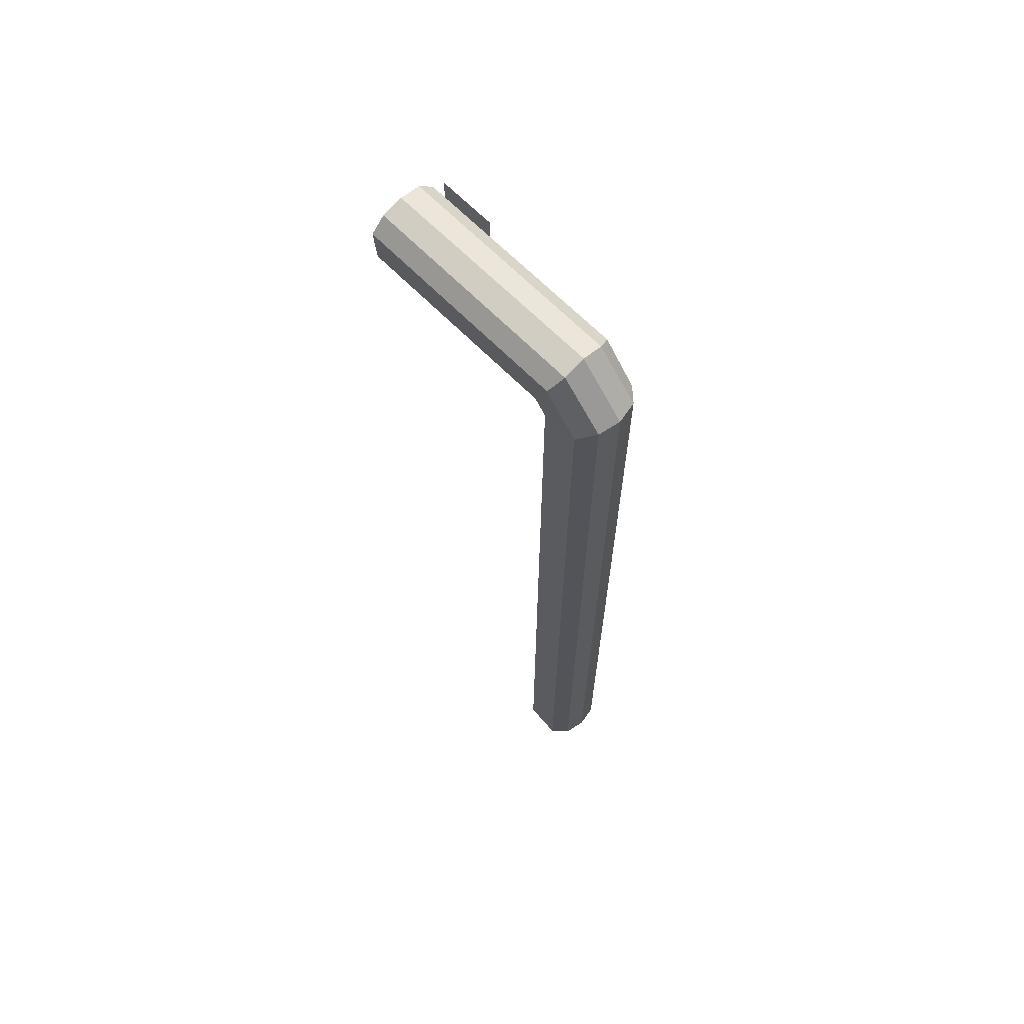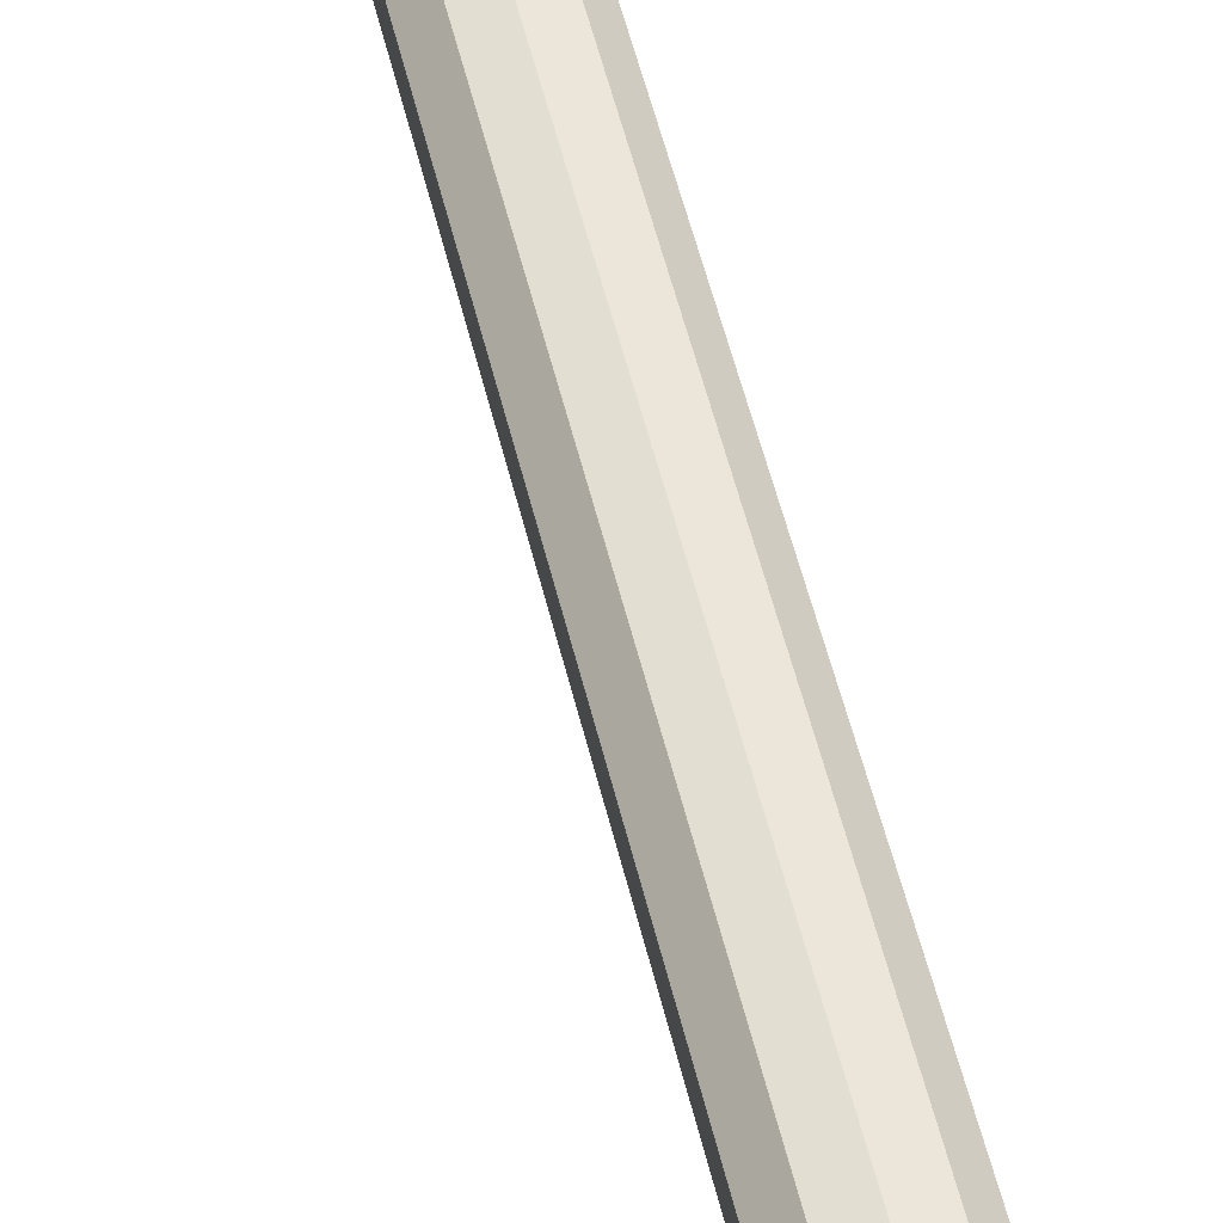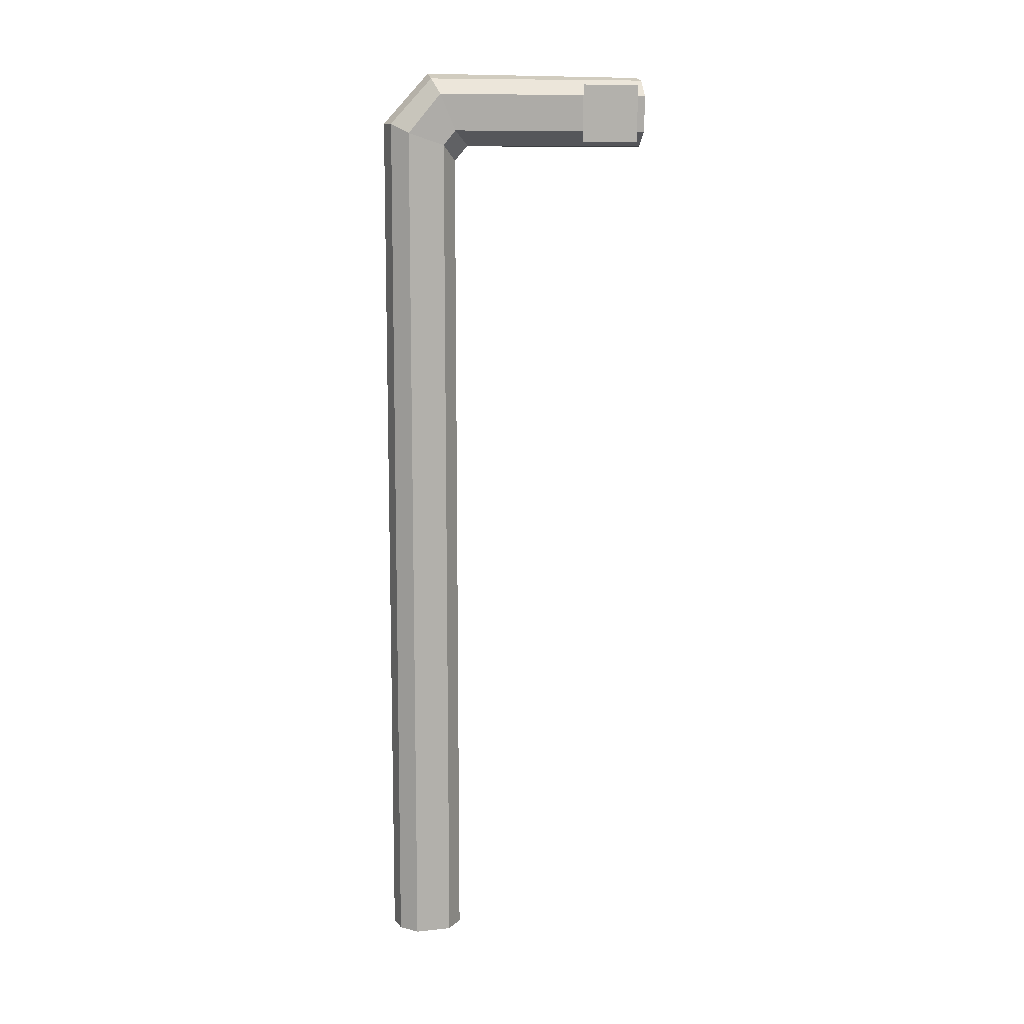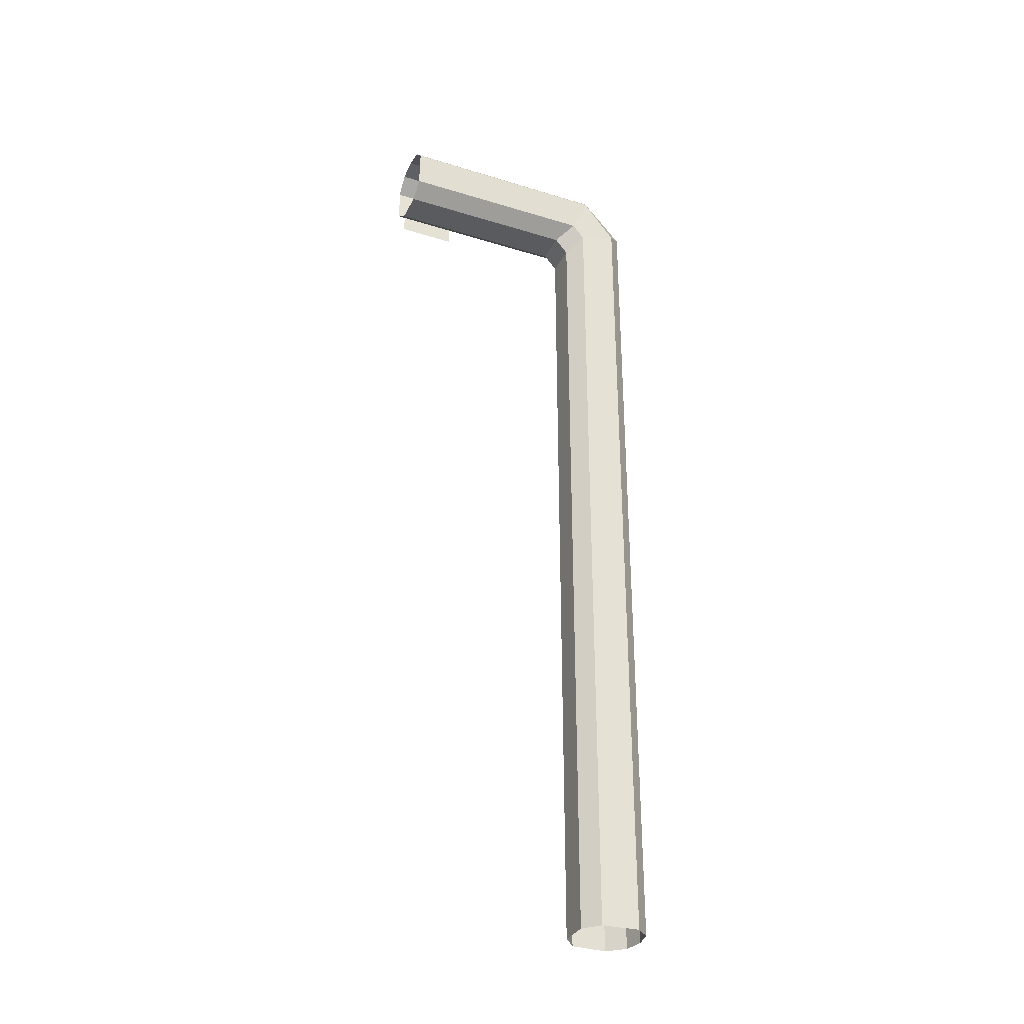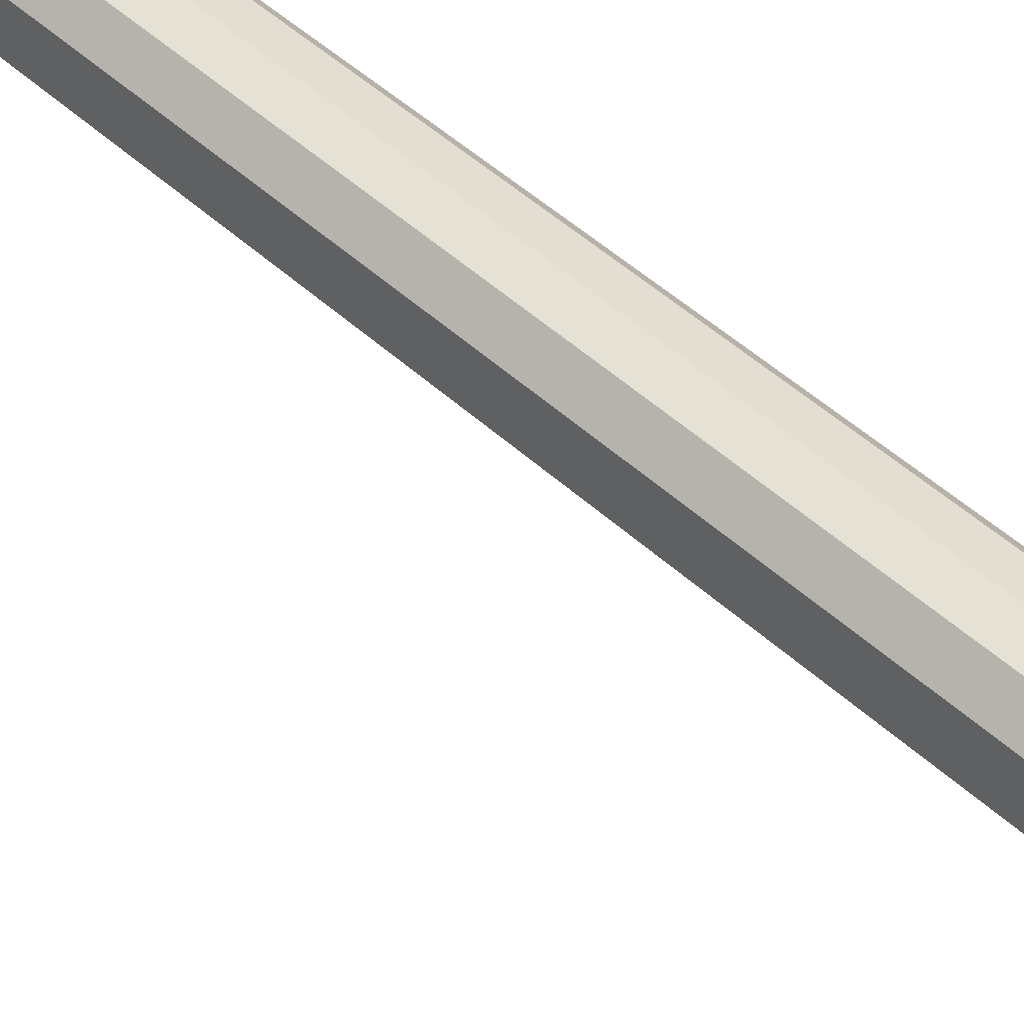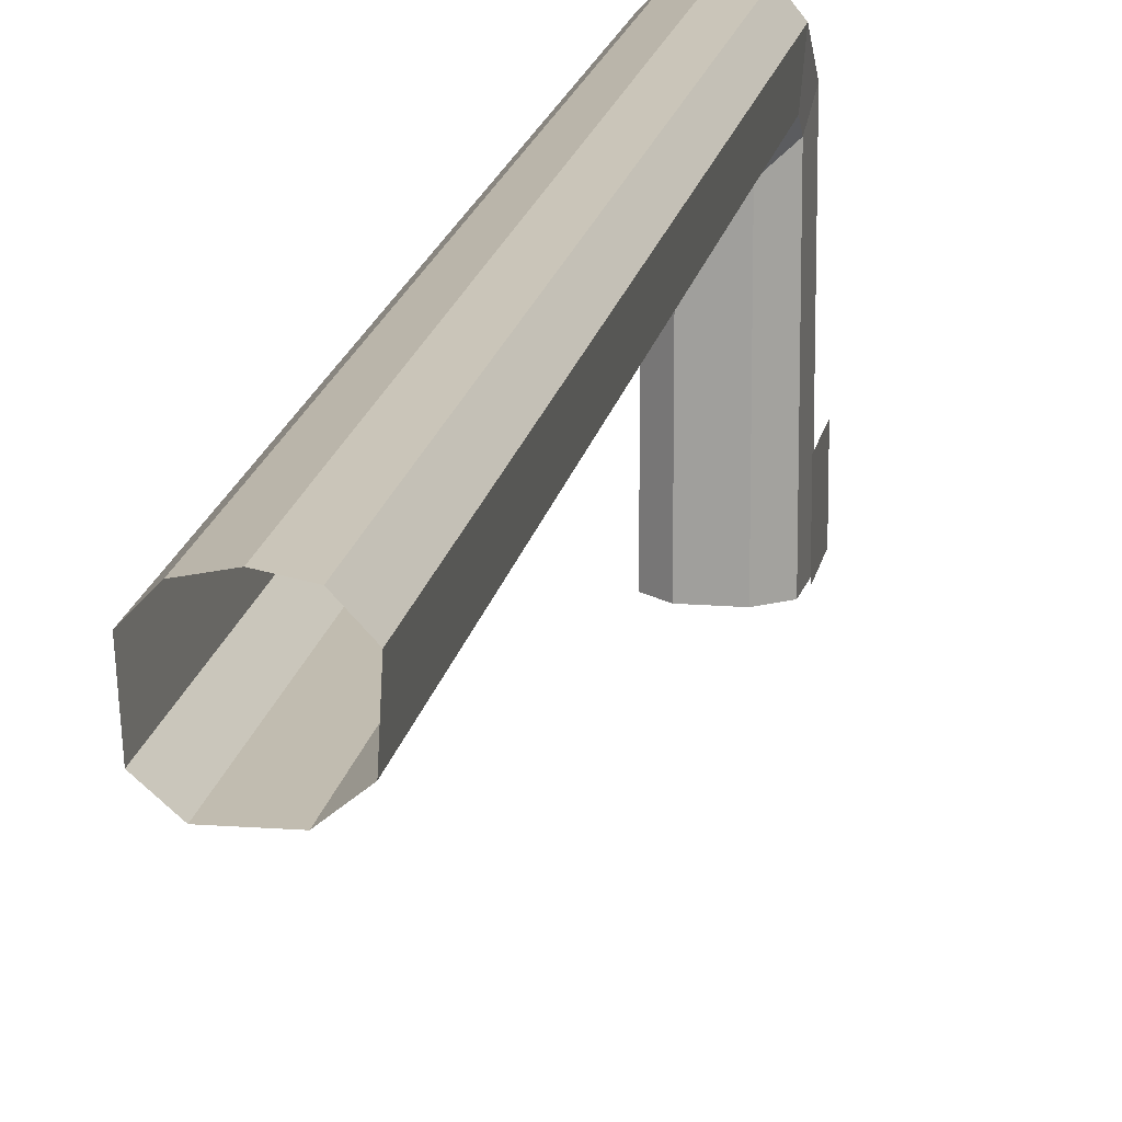
<metadata>
{"format":"obj","ext":"obj","renderer":"f3d","projection":"perspective","resolution":1024,"background":"white","views":[{"elev":66.2,"azim":135.7,"up":"+Z"},{"elev":54.3,"azim":-13.5,"up":"+Y"},{"elev":10.8,"azim":-101.9,"up":"+Z"},{"elev":-32.1,"azim":66.7,"up":"+Z"},{"elev":43.5,"azim":-41.8,"up":"+Y"},{"elev":16.6,"azim":-170.2,"up":"+Y"}]}
</metadata>
<code>
o Cylinder.004
v -0.2396 1.059 -0.7158
v -0.2396 1.597 -0.7158
v -0.1442 1.059 -0.7166
v -0.1442 1.597 -0.7155
v -0.09544 1.059 -0.6745
v -0.09544 1.643 -0.6728
v -0.08857 1.059 -0.5634
v -0.08857 1.689 -0.5634
v -0.1294 1.059 -0.5209
v -0.1294 1.709 -0.5209
v -0.192 1.059 -0.508
v -0.192 1.709 -0.5033
v -0.2535 1.059 -0.5194
v -0.2535 1.709 -0.5209
v -0.2983 1.059 -0.567
v -0.2983 1.689 -0.567
v -0.293 1.059 -0.6727
v -0.293 1.643 -0.6729
v -0.2396 1.636 -0.7607
v -0.2396 1.636 -3.207
v -0.1442 1.636 -0.7607
v -0.1442 1.635 -3.207
v -0.09544 1.679 -0.7159
v -0.09544 1.677 -3.207
v -0.08857 1.788 -0.6853
v -0.08857 1.788 -3.207
v -0.1294 1.831 -0.6533
v -0.1294 1.831 -3.207
v -0.192 1.844 -0.6518
v -0.192 1.844 -3.207
v -0.2535 1.831 -0.6533
v -0.2535 1.832 -3.207
v -0.2983 1.785 -0.6815
v -0.2983 1.785 -3.207
v -0.293 1.679 -0.7159
v -0.293 1.679 -3.207
f 3 1 2 4
f 7 5 6 8
f 3 4 6 5
f 1 17 18 2
f 11 9 10 12
f 13 11 12 14
f 7 8 10 9
f 13 14 16 15
f 17 15 16 18
f 21 19 20 22
f 25 23 24 26
f 21 22 24 23
f 19 35 36 20
f 29 27 28 30
f 31 29 30 32
f 25 26 28 27
f 31 32 34 33
f 35 33 34 36
f 14 12 29 31
f 16 14 31 33
f 18 16 33 35
f 18 35 19 2
f 4 2 19 21
f 6 4 21 23
f 8 6 23 25
f 10 8 25 27
f 12 10 27 29
o Plane.025
v -0.3138 1.256 -0.5364
v -0.3138 1.256 -0.7053
v -0.3138 1.087 -0.5364
v -0.3138 1.087 -0.7053
f 37 38 40 39

</code>
